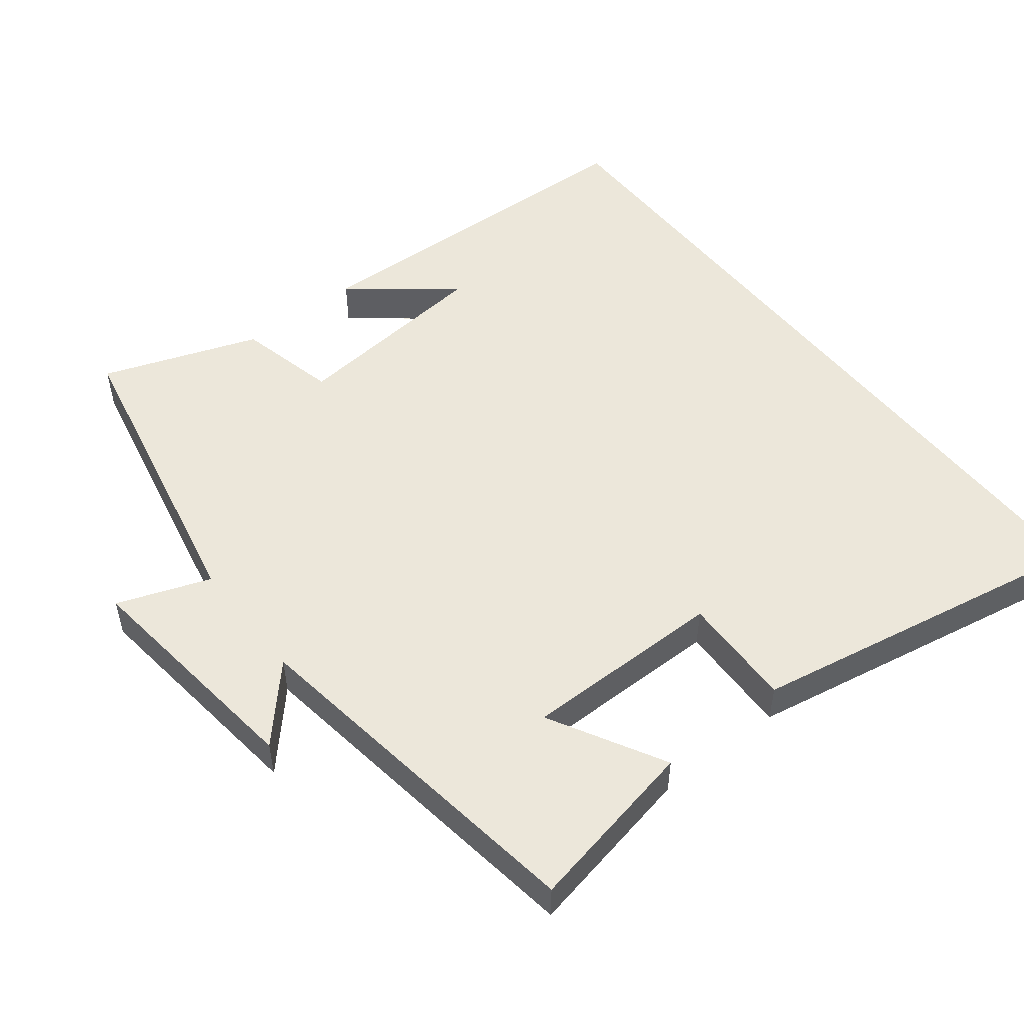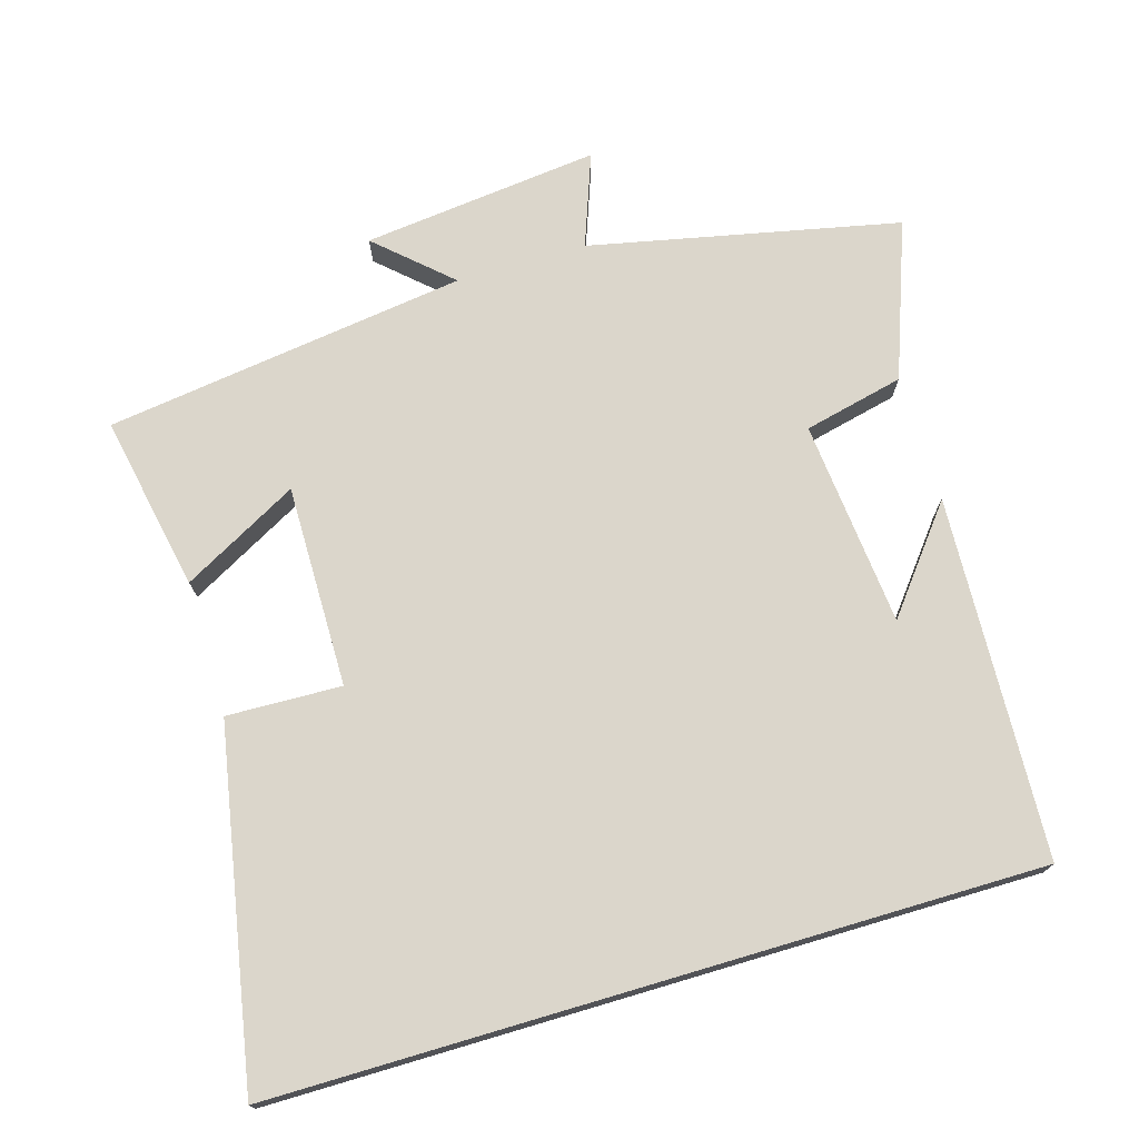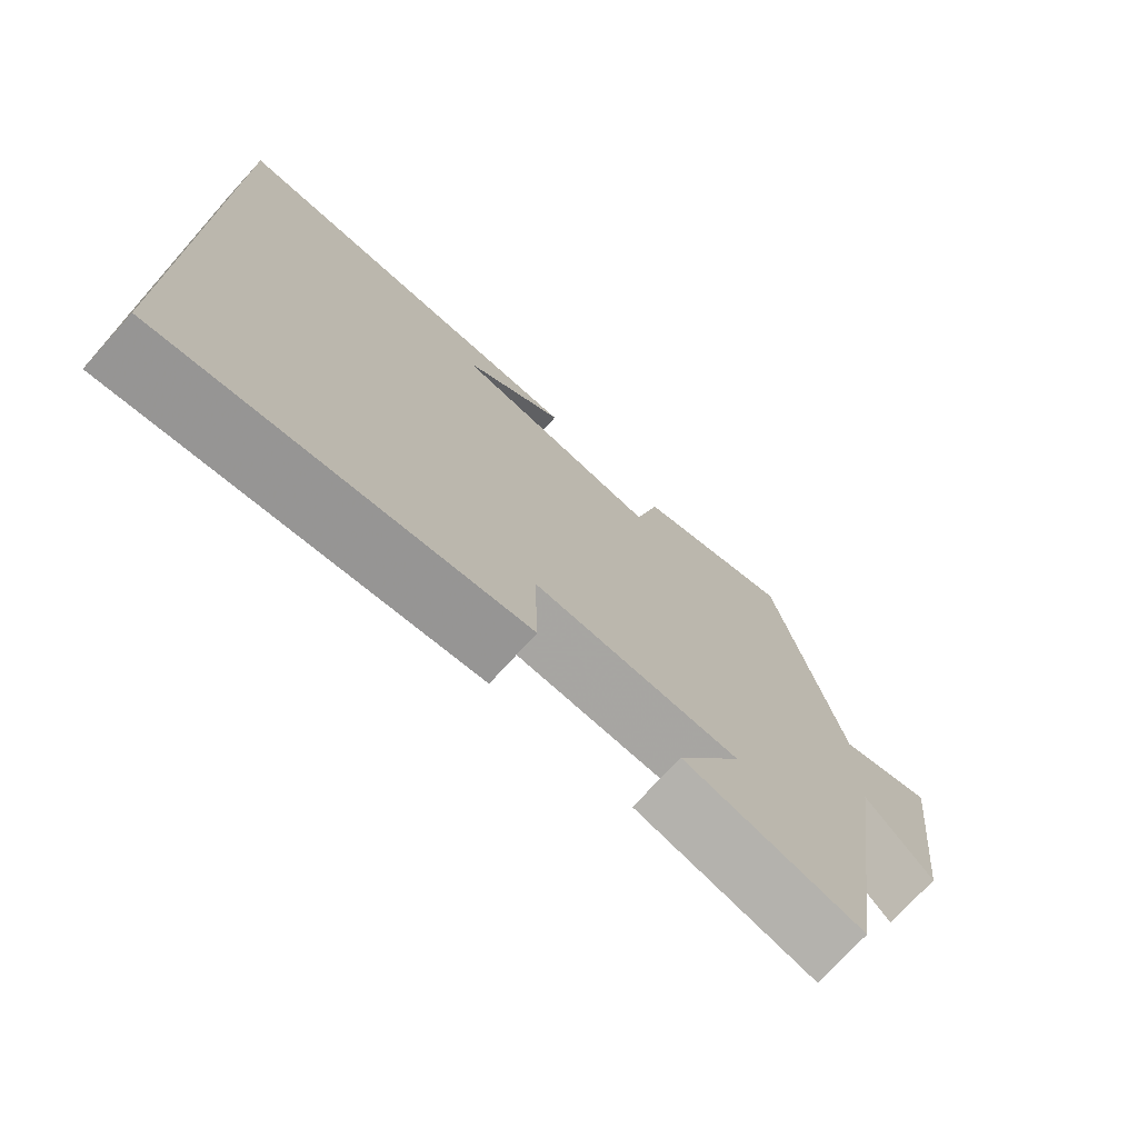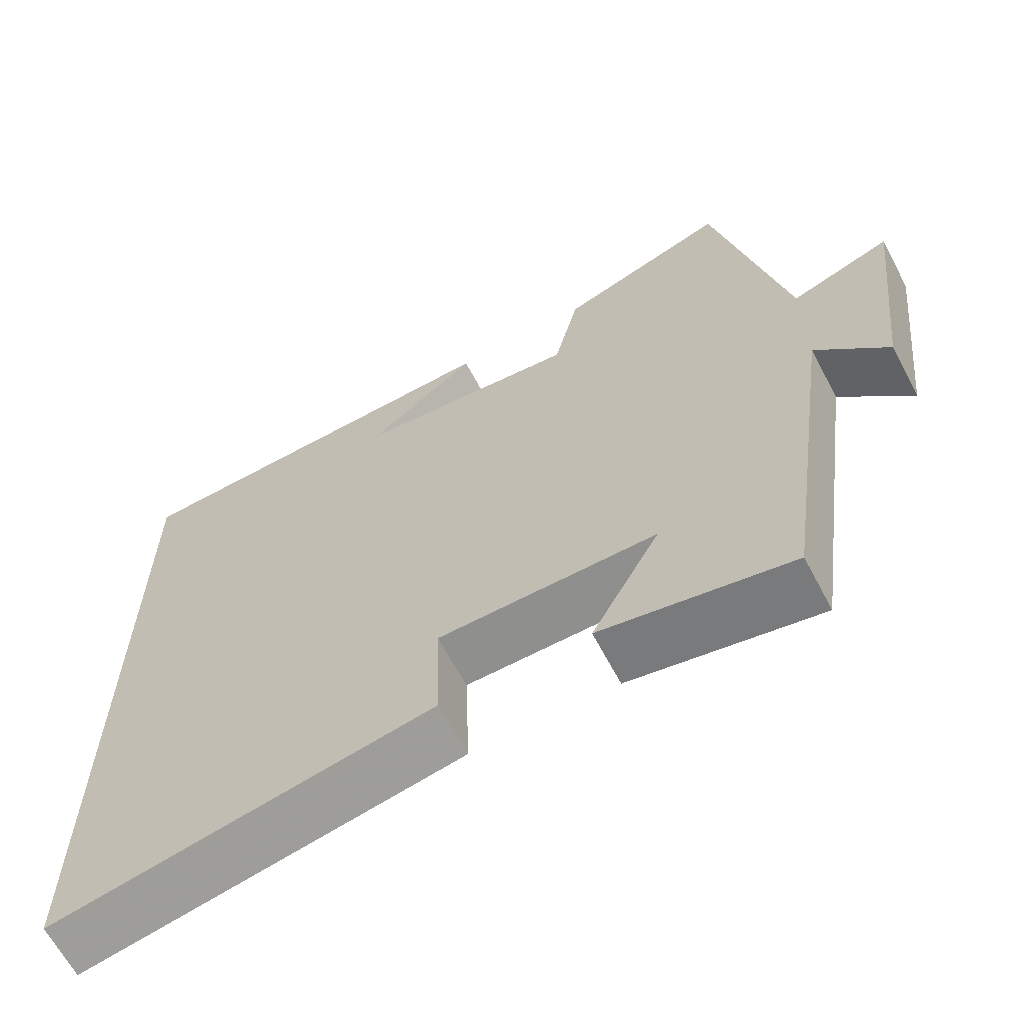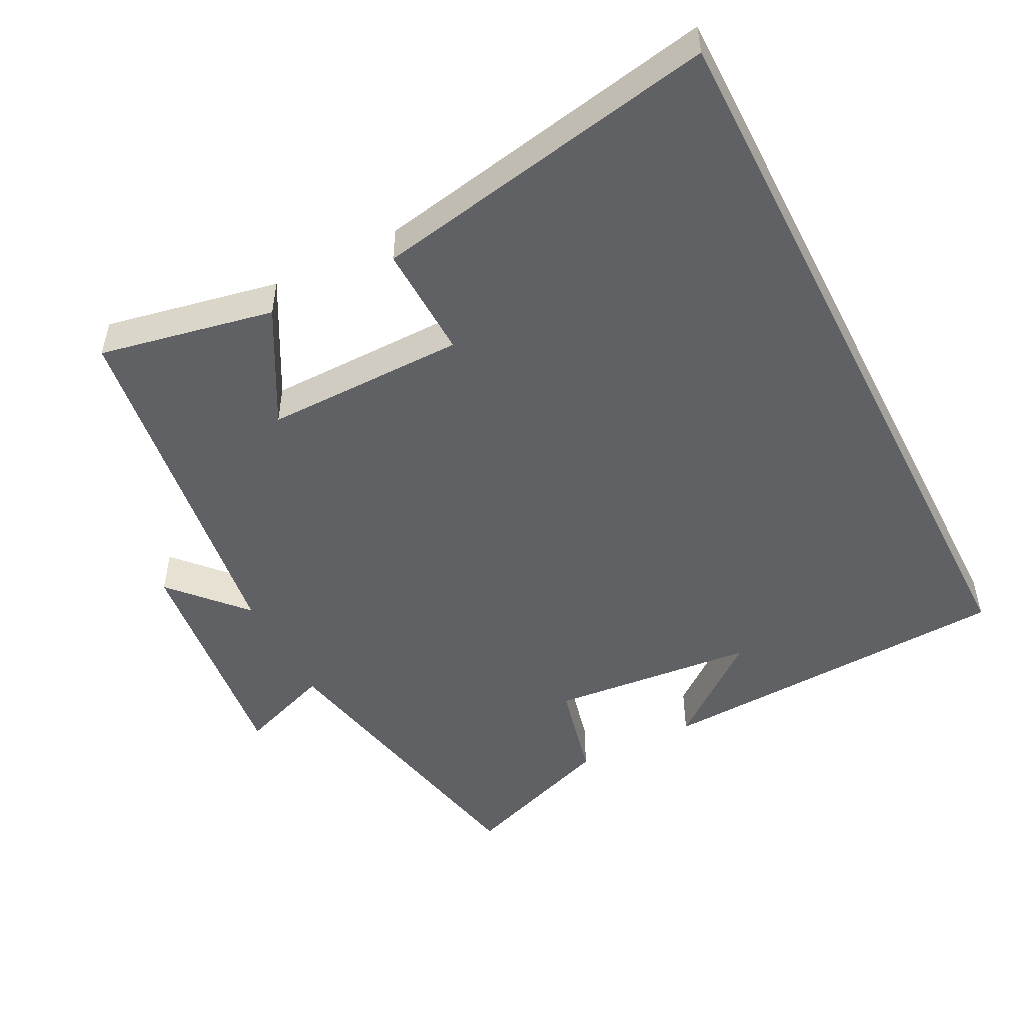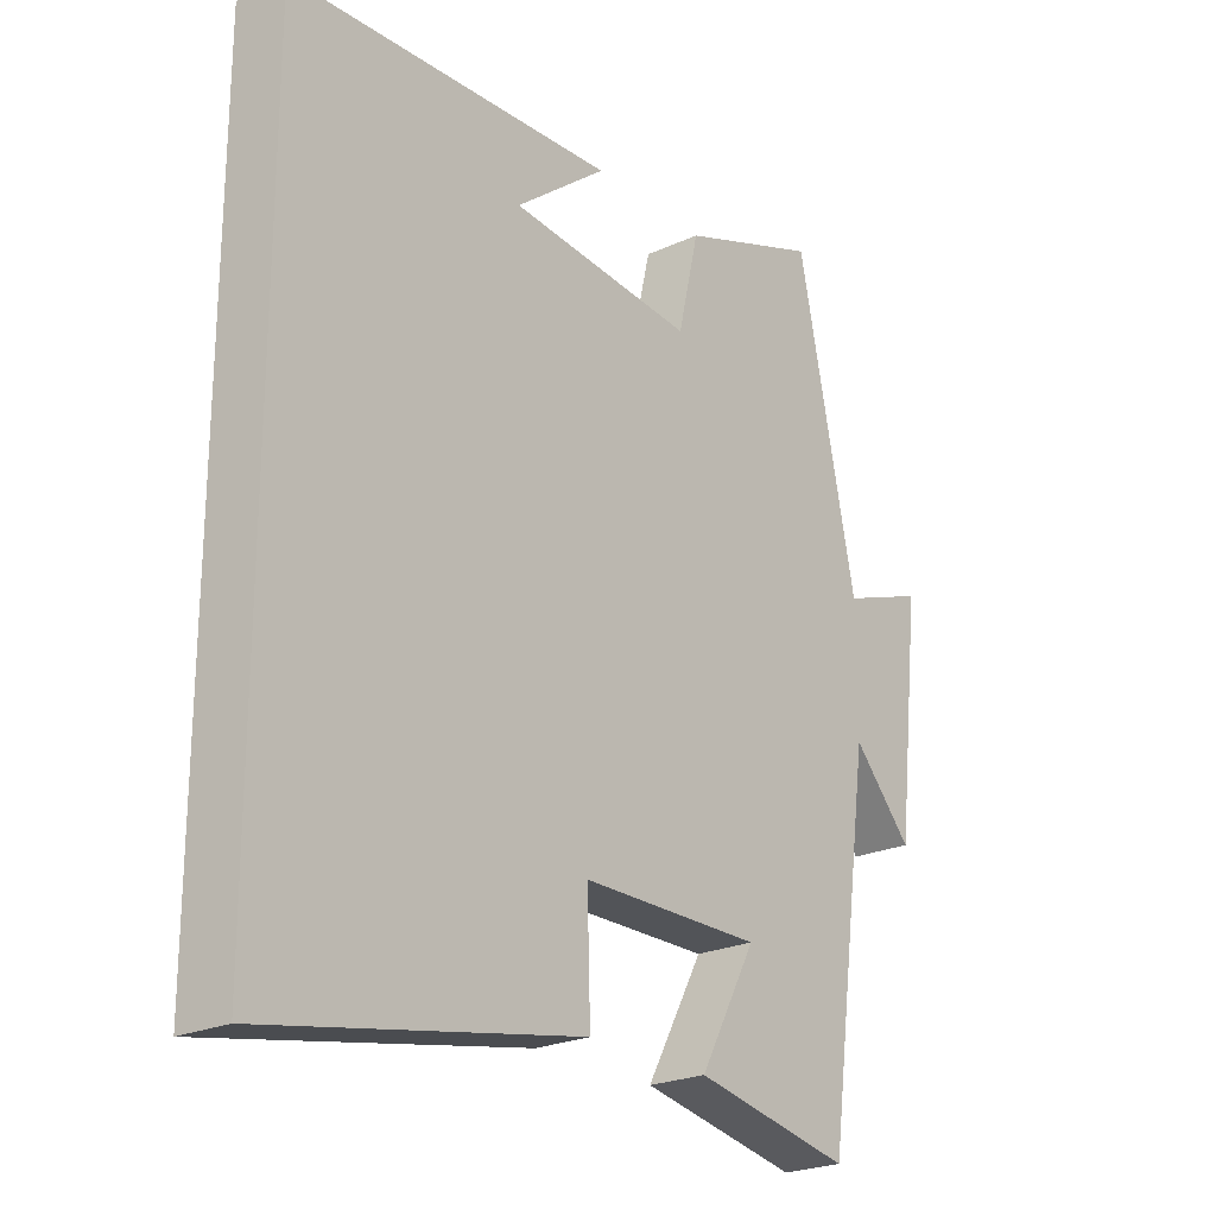
<metadata>
{"format":"obj","ext":"obj","renderer":"f3d","projection":"perspective","resolution":1024,"background":"white","views":[{"elev":51.7,"azim":141.7,"up":"+Y"},{"elev":73.5,"azim":-106.5,"up":"+Y"},{"elev":-74.2,"azim":-42.3,"up":"+Z"},{"elev":-65.0,"azim":27.9,"up":"+Z"},{"elev":-50.0,"azim":-152.9,"up":"+Y"},{"elev":-23.3,"azim":-52.1,"up":"+Z"}]}
</metadata>
<code>
v -0.5 0.07 -0.592
v -0.5 0.07 0.477
v 0.008 0.07 0.5
v -0.135 0.07 0.387
v 0.155 0.07 0.359
v 0.188 0.07 0.5
v 0.408 0.07 0.58
v 0.5 0.07 0.145
v 0.631 0.07 0.193
v 0.593 0.07 -0.141
v 0.5 0.07 -0.039
v 0.429 0.07 -0.549
v 0.182 0.07 -0.5
v 0.271 0.07 -0.337
v -0.013 0.07 -0.339
v -0.008 0.07 -0.5
v -0.5 0 -0.592
v -0.5 0 0.477
v 0.008 0 0.5
v -0.135 0 0.387
v 0.155 0 0.359
v 0.188 0 0.5
v 0.408 0 0.58
v 0.5 0 0.145
v 0.631 0 0.193
v 0.593 0 -0.141
v 0.5 0 -0.039
v 0.429 0 -0.549
v 0.182 0 -0.5
v 0.271 0 -0.337
v -0.013 0 -0.339
v -0.008 0 -0.5
f 15 16 1 2
f 14 15 2
f 11 12 13 14
f 11 14 2
f 8 9 10 11
f 7 8 11
f 6 7 11
f 5 6 11
f 4 5 11
f 4 11 2
f 2 3 4
f 18 17 32 31
f 18 31 30
f 30 29 28 27
f 18 30 27
f 27 26 25 24
f 27 24 23
f 27 23 22
f 27 22 21
f 27 21 20
f 18 27 20
f 20 19 18
f 1 17 18 2
f 2 18 19 3
f 3 19 20 4
f 4 20 21 5
f 5 21 22 6
f 6 22 23 7
f 7 23 24 8
f 8 24 25 9
f 9 25 26 10
f 10 26 27 11
f 11 27 28 12
f 12 28 29 13
f 13 29 30 14
f 14 30 31 15
f 15 31 32 16
f 16 32 17 1

</code>
